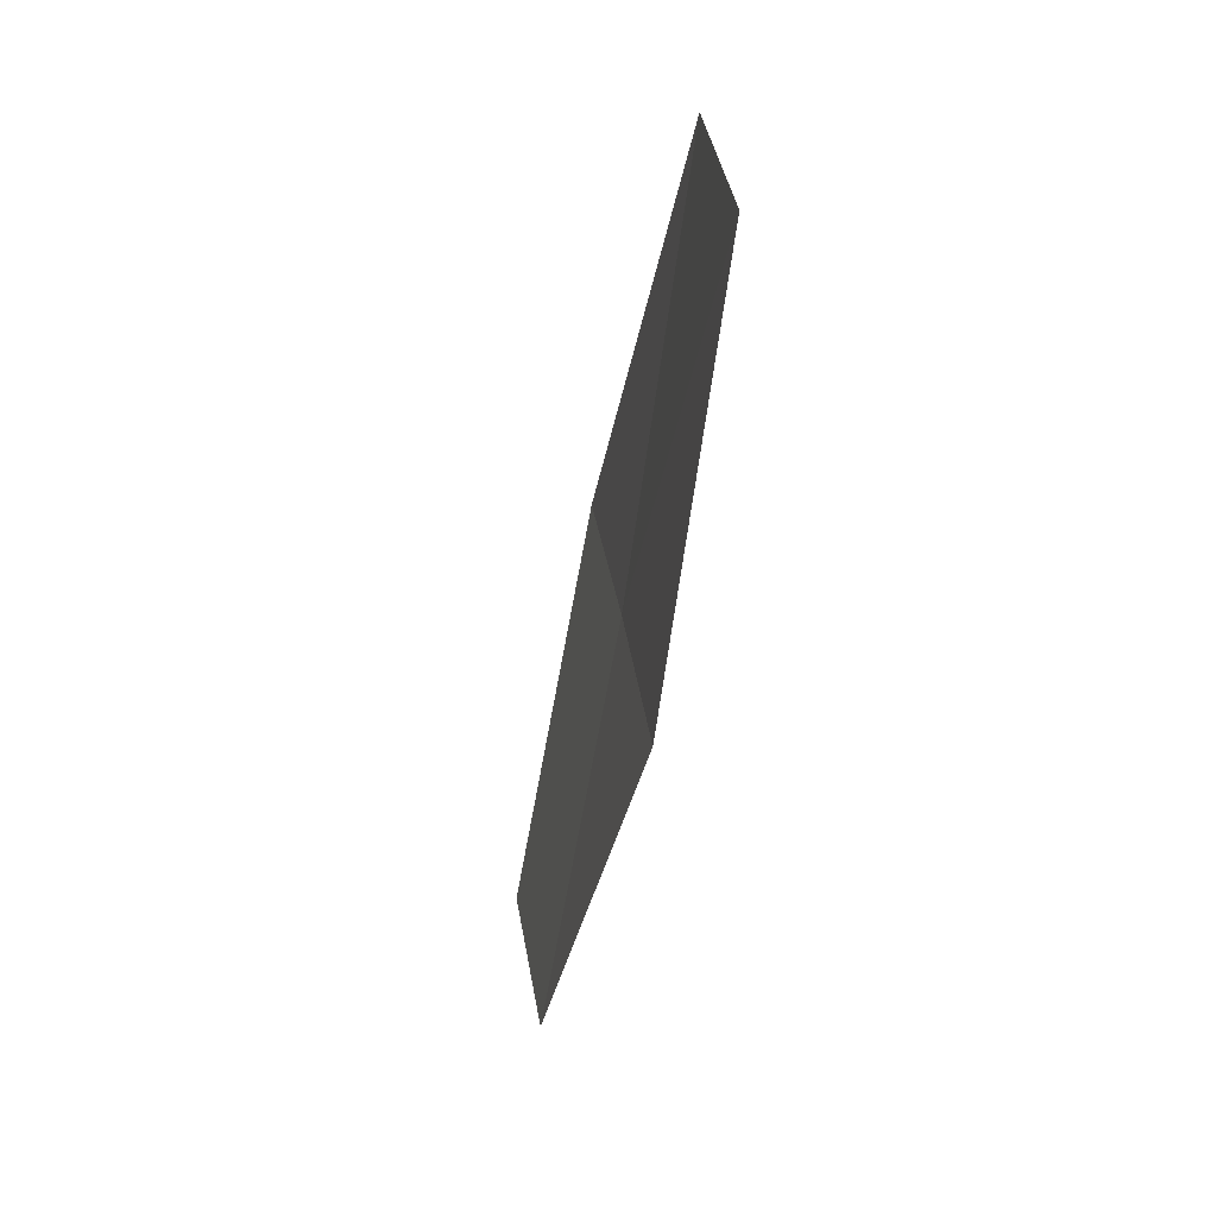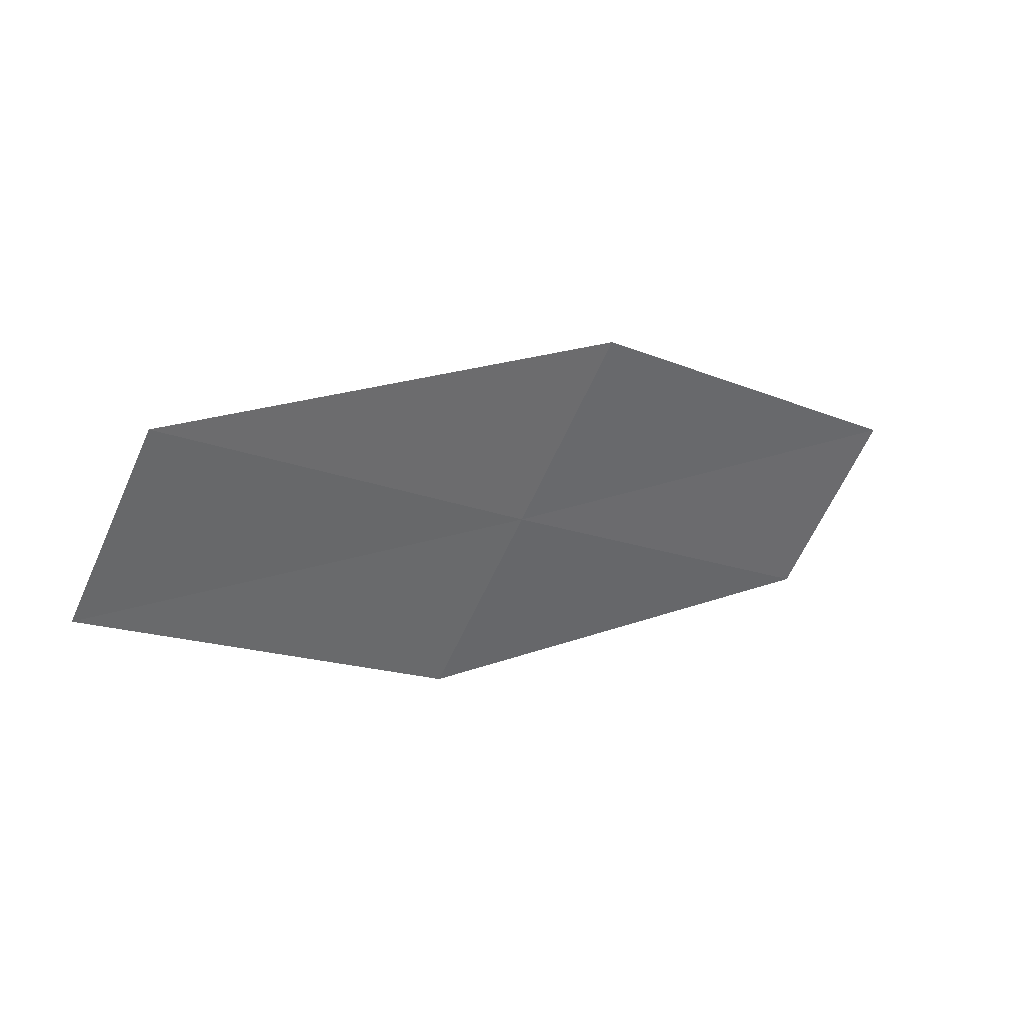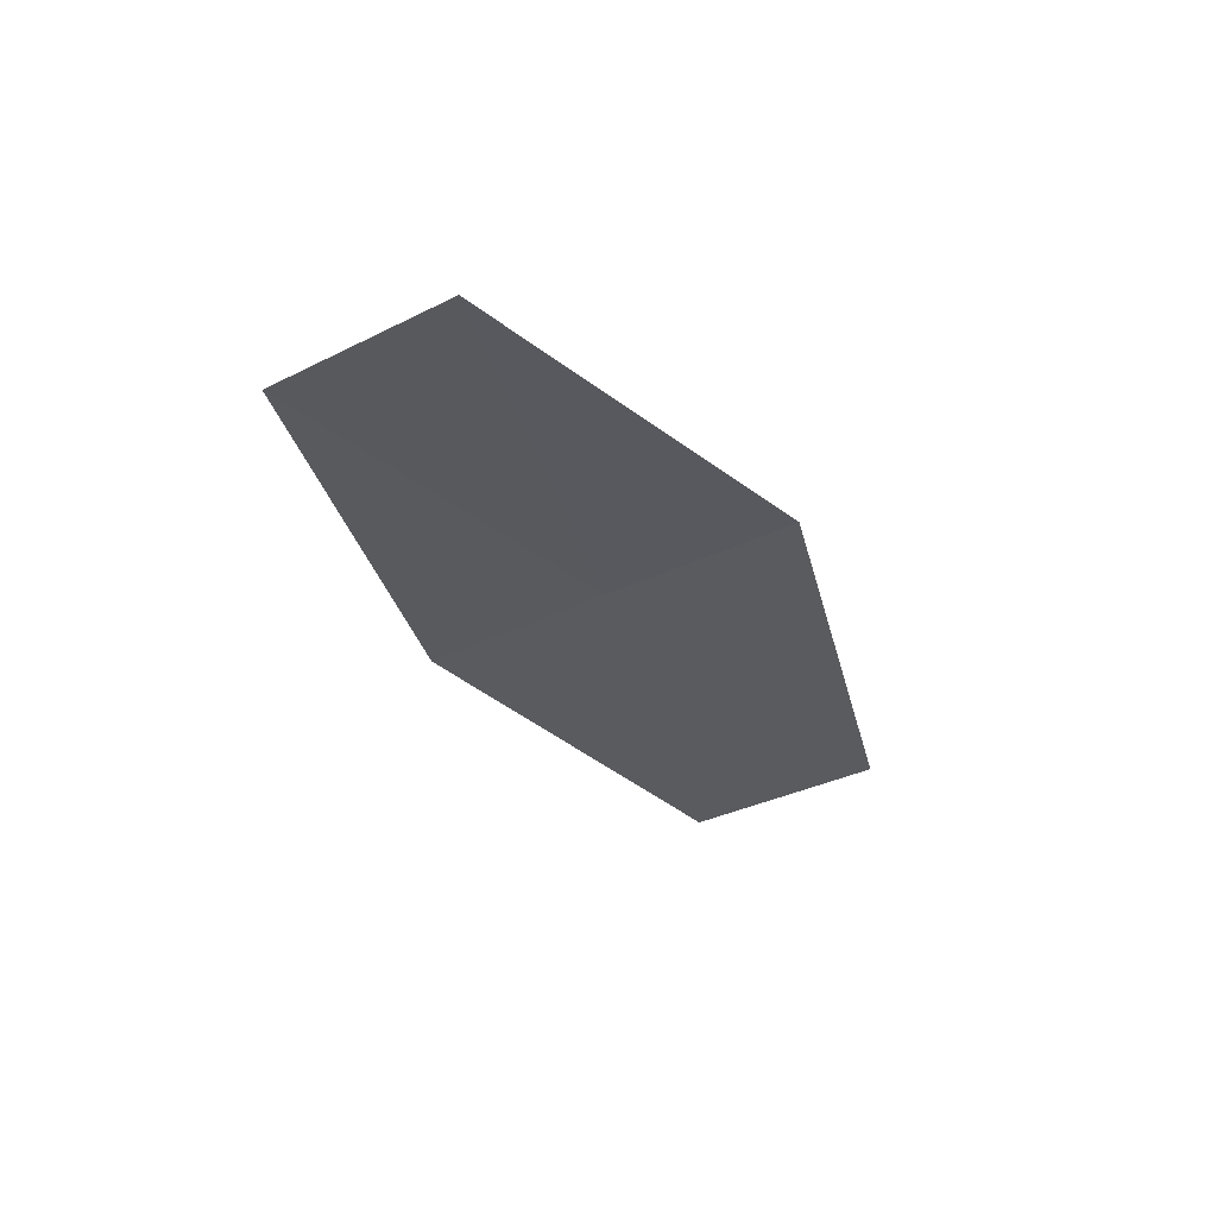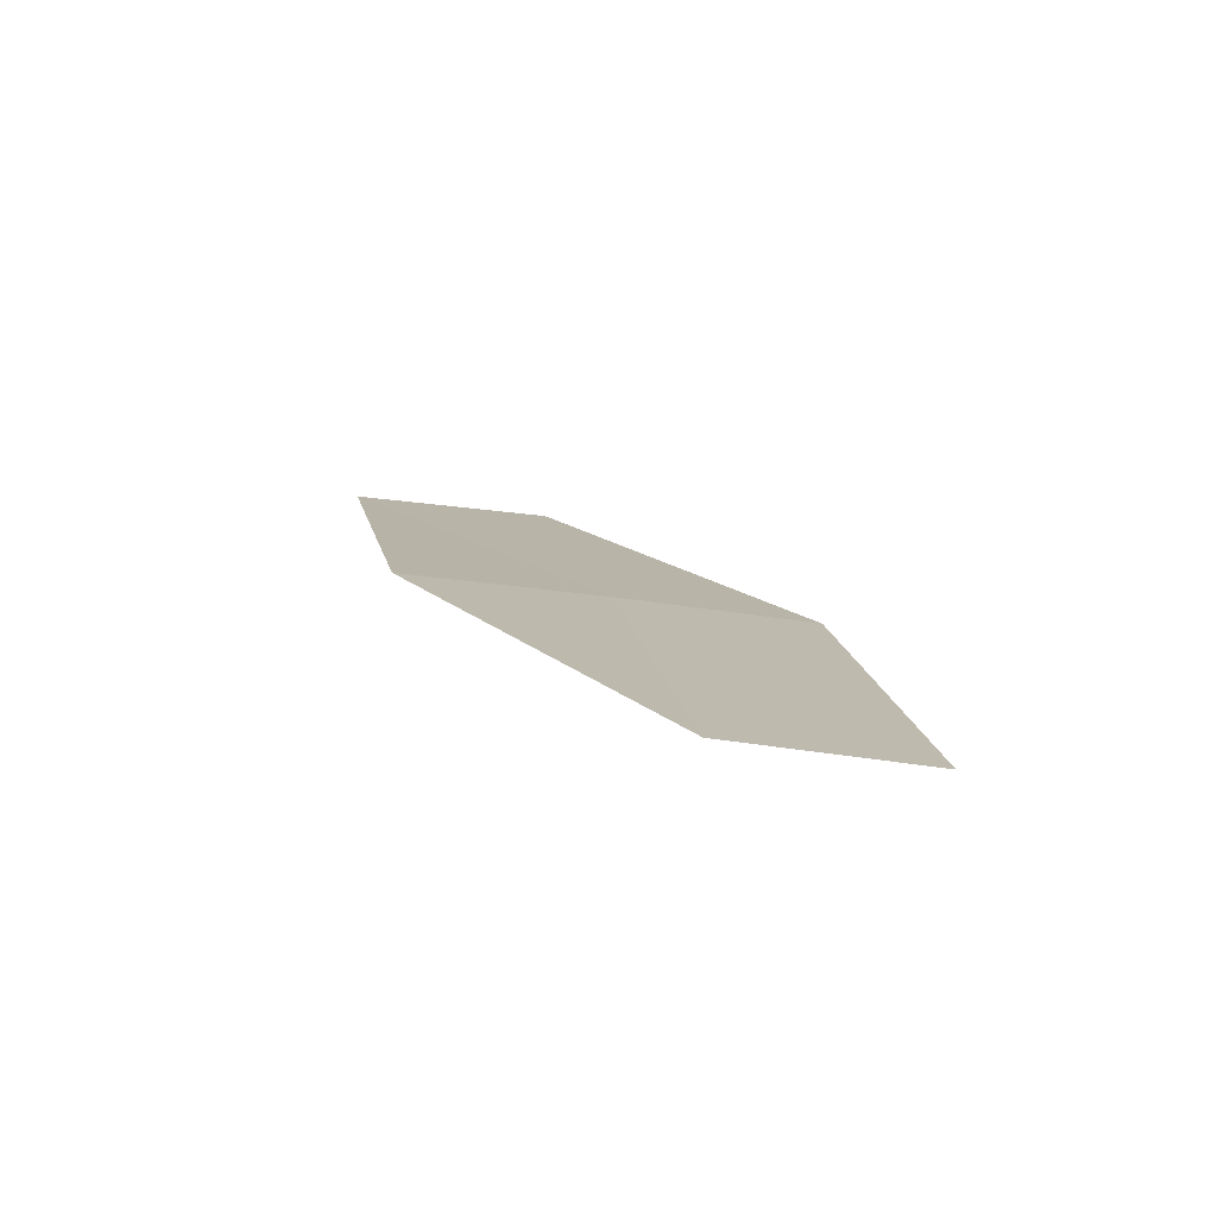
<metadata>
{"format":"obj","ext":"obj","renderer":"f3d","projection":"perspective","resolution":1024,"background":"white","views":[{"elev":-32.2,"azim":-89.0,"up":"+Y"},{"elev":41.2,"azim":-14.8,"up":"+Y"},{"elev":-44.8,"azim":96.5,"up":"+Z"},{"elev":3.6,"azim":45.9,"up":"+Z"}]}
</metadata>
<code>
v 21.97 -19.65 17.23
v 22.49 -18.68 17.08
v 20.09 -18.37 17.58
v 19.58 -19.37 17.7
v 21.46 -20.61 17.36
v 24.28 -19.97 16.64
v 23.77 -20.9 16.81
f 1 2 3
f 1 3 4
f 1 4 5
f 1 6 2
f 1 7 6
f 1 5 7

</code>
